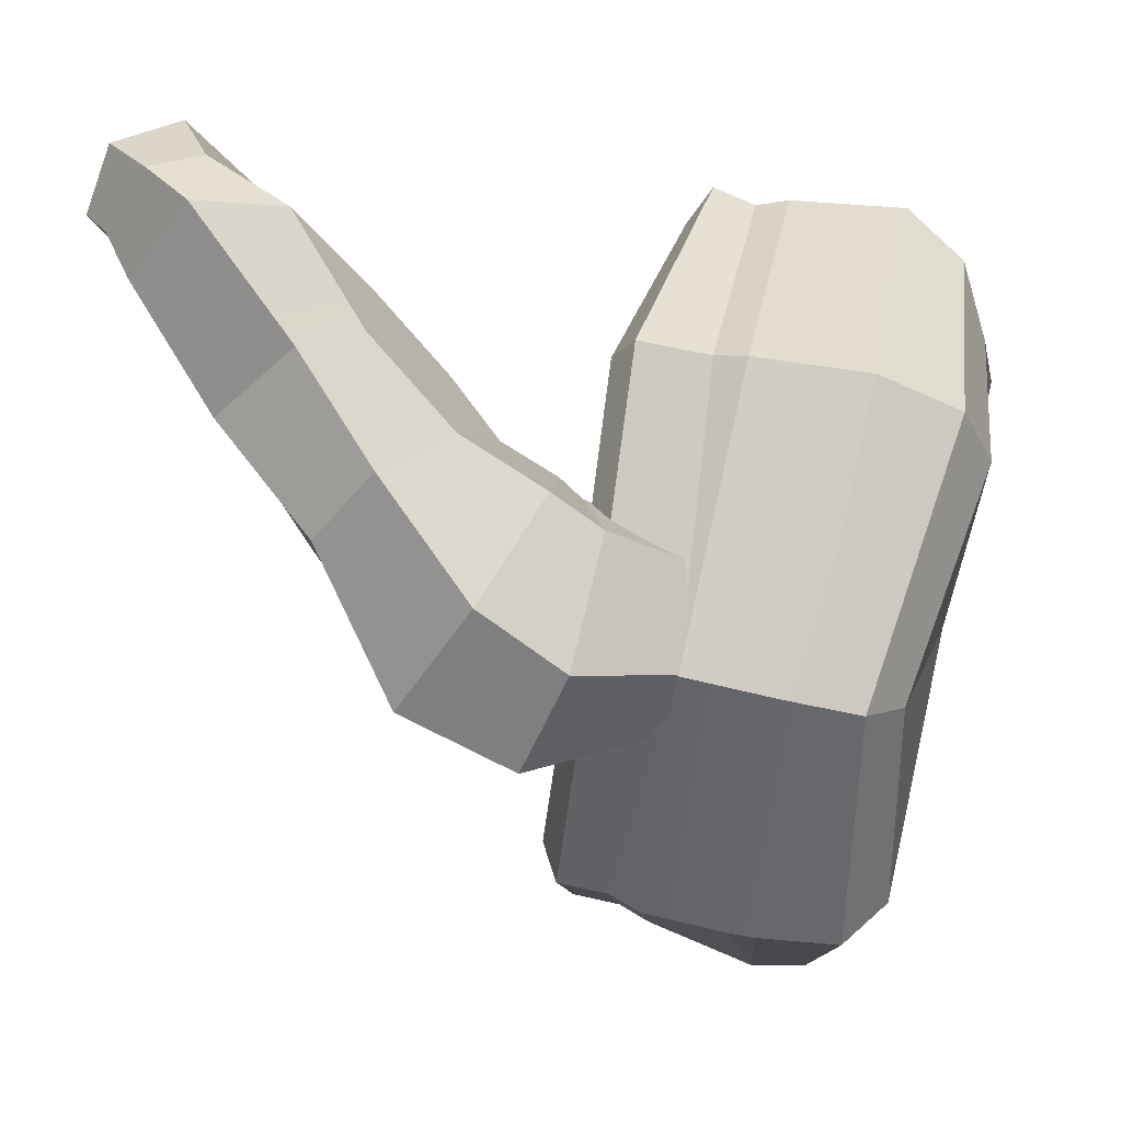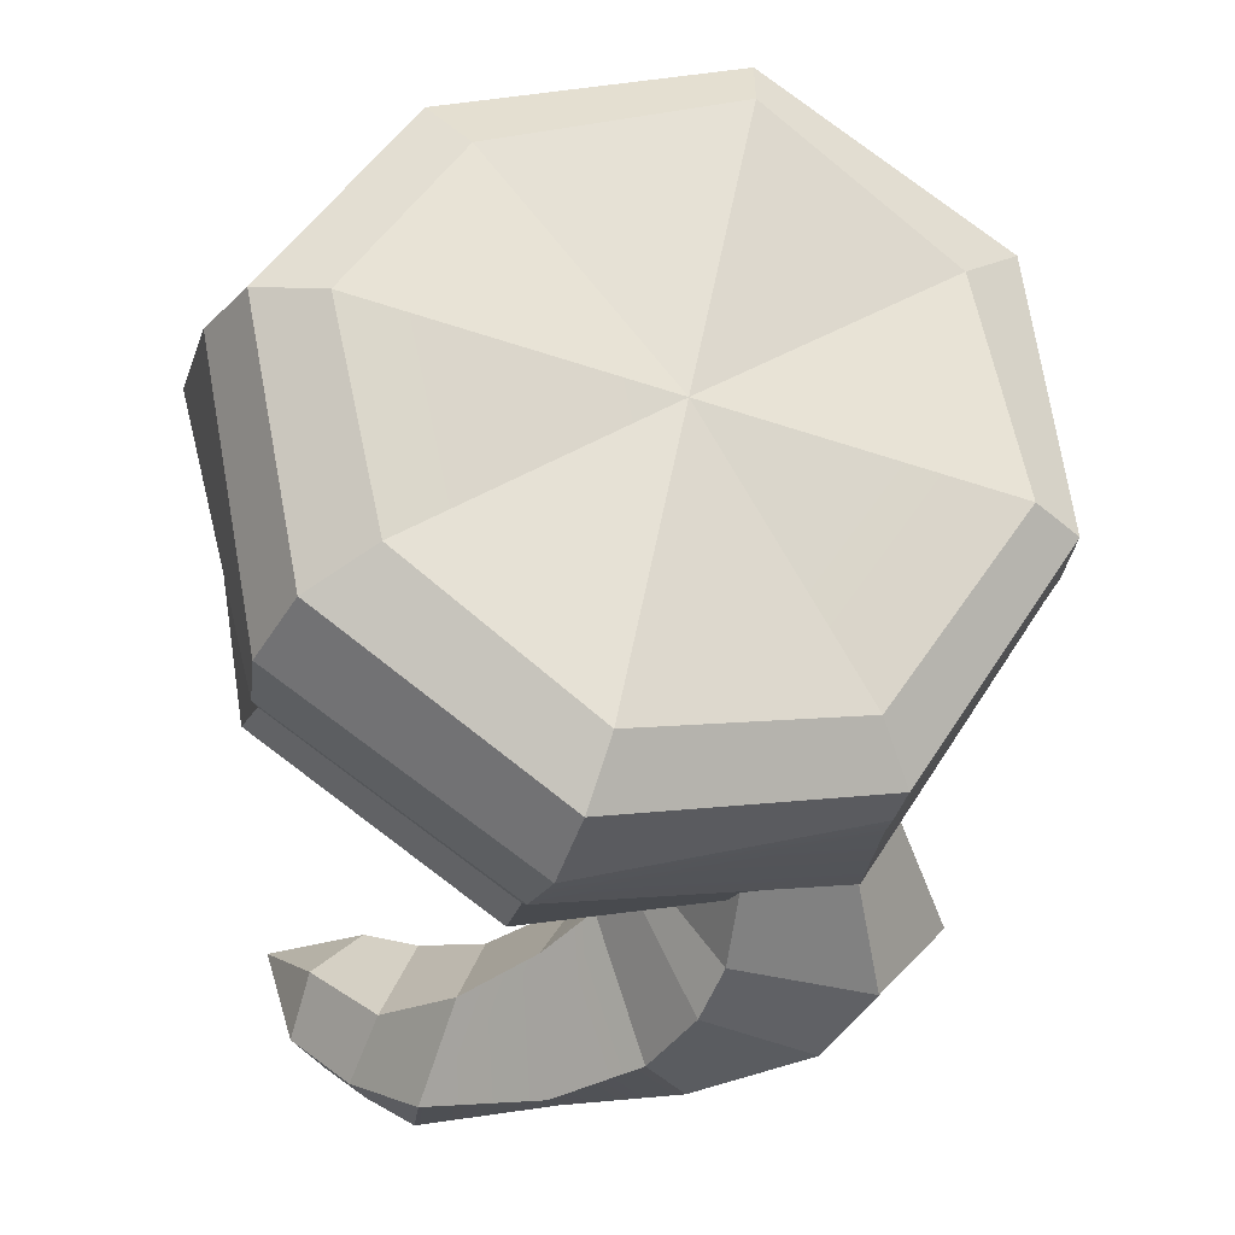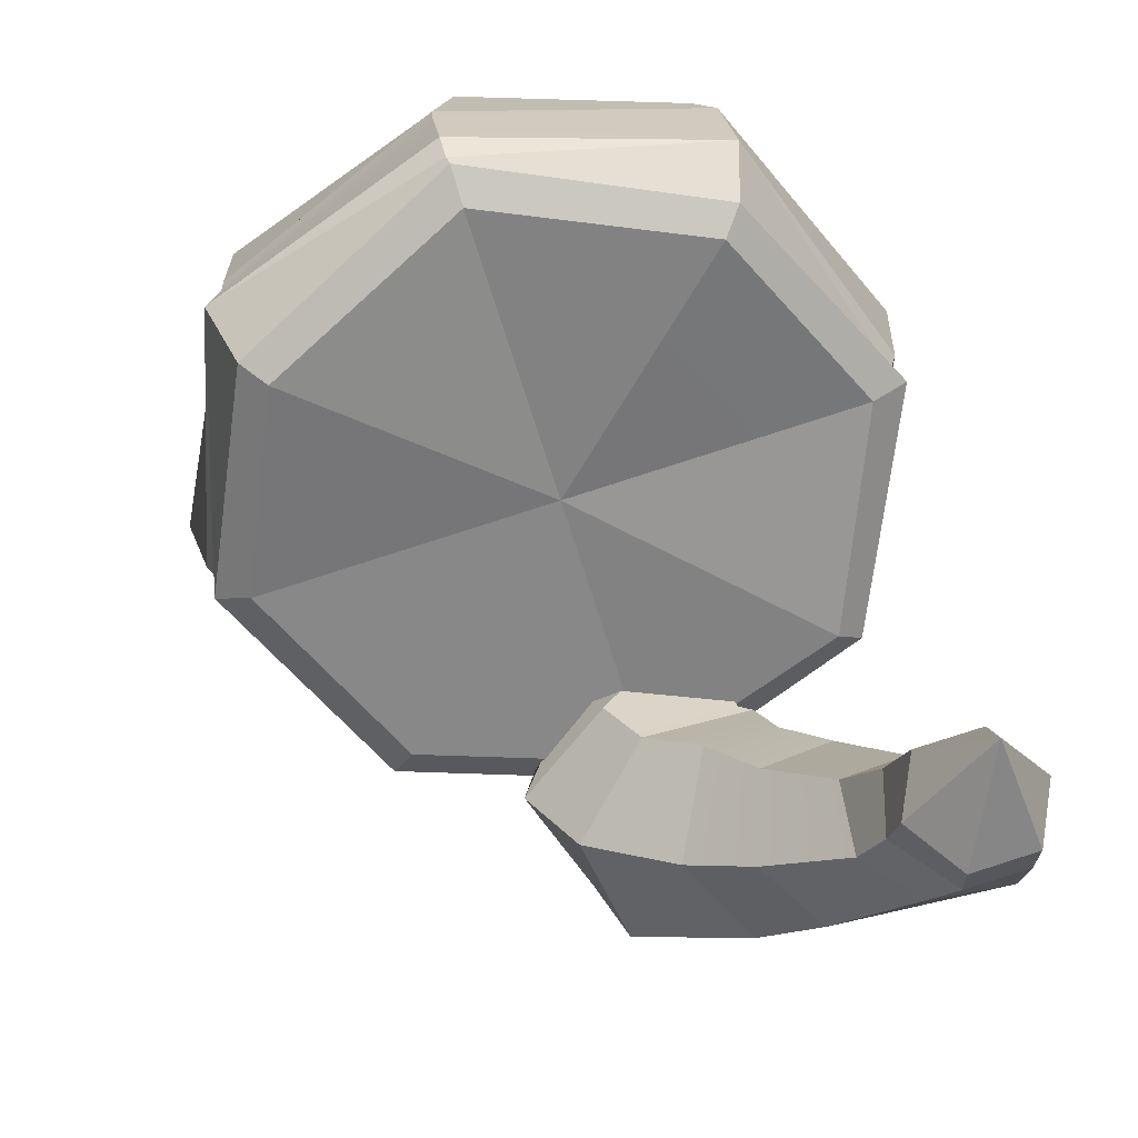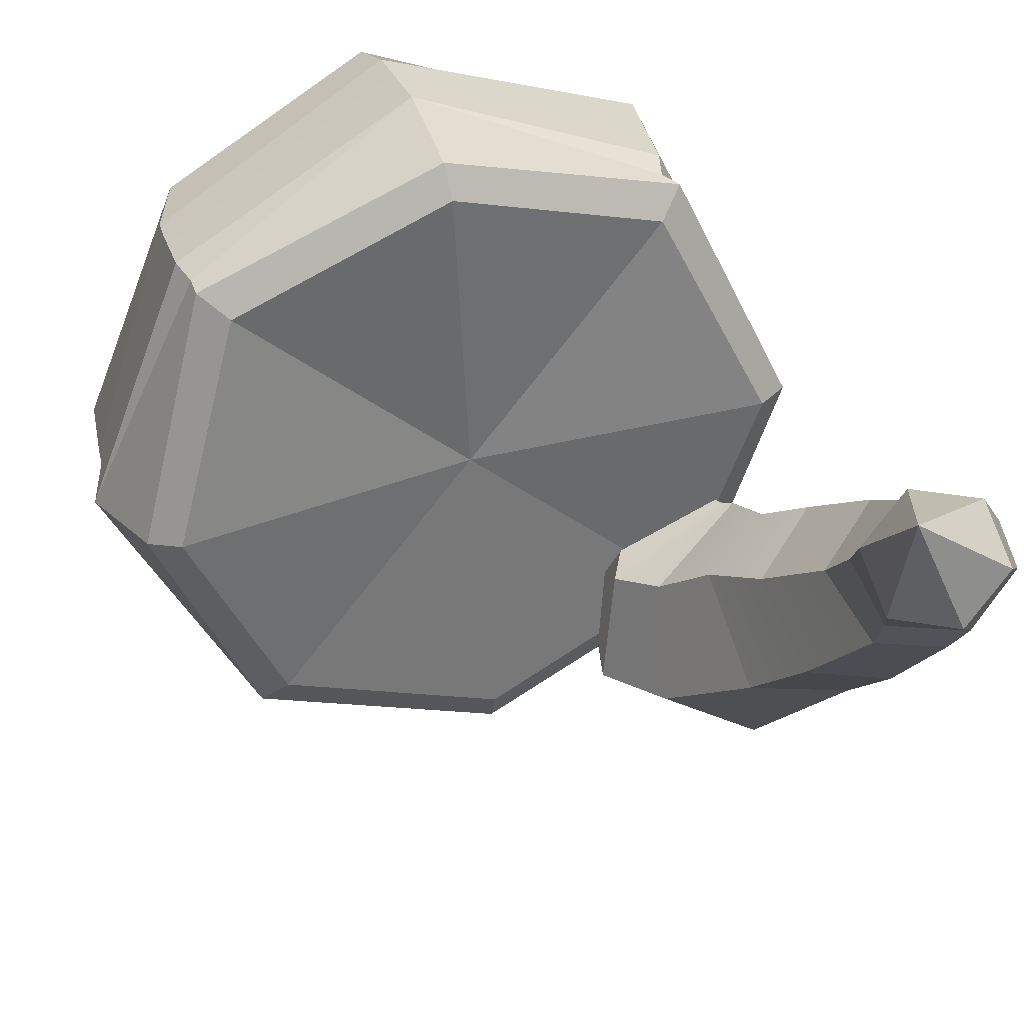
<metadata>
{"format":"obj","ext":"obj","renderer":"f3d","projection":"perspective","resolution":1024,"background":"white","views":[{"elev":-30.7,"azim":88.3,"up":"+Z"},{"elev":63.8,"azim":101.6,"up":"+Y"},{"elev":-50.5,"azim":-29.3,"up":"+Y"},{"elev":47.0,"azim":-19.0,"up":"+Z"}]}
</metadata>
<code>
g SM_Chr_Attach_Hat_Racoon_01
v 0.1144 0.08546 -0.1082
v -3.788e-10 0.07471 -0.1542
v -0.1144 0.08546 -0.1082
v -0.1567 0.1008 0.003493
v -0.1144 0.1374 0.1142
v 0.001305 0.1374 0.1571
v 0.1144 0.1374 0.1142
v 0.1593 0.1008 0.003493
v 0.1126 0.1885 -0.1352
v -9.504e-12 0.1898 -0.1803
v -0.1177 0.1885 -0.1401
v -0.1569 0.2265 -0.02773
v -0.1026 0.2422 0.08817
v -2.699e-10 0.2632 0.1277
v 0.1061 0.2425 0.08433
v 0.1603 0.2265 -0.02819
v 0.09327 0.2068 -0.1209
v 1.848e-09 0.2098 -0.1614
v 1.848e-09 0.2408 -0.03261
v -0.09457 0.2068 -0.1216
v -0.1325 0.2408 -0.03261
v -0.0838 0.2525 0.0651
v 1.848e-09 0.2718 0.09617
v 0.08432 0.2528 0.0588
v 0.1325 0.2408 -0.03261
v 0.1022 0.07895 -0.09476
v 9.341e-10 0.06912 -0.1359
v 1.01e-09 0.1027 0.004488
v -0.1022 0.07895 -0.09476
v -0.1422 0.09205 0.005167
v -0.1022 0.1264 0.1039
v 0.001295 0.1256 0.1447
v 0.1022 0.1264 0.1039
v 0.1448 0.09205 0.005167
v -1.205e-09 0.1798 0.1623
v -0.1164 0.1687 0.1064
v -0.1726 0.1431 -0.005541
v -0.1164 0.1192 -0.1202
v 7.279e-05 0.1089 -0.1671
v 0.122 0.1171 -0.1242
v 0.1648 0.1439 -0.006907
v 0.1166 0.1687 0.1064
v -1.205e-09 0.2282 0.1482
v -0.1142 0.2149 0.09093
v -0.1616 0.1902 -0.02014
v -0.122 0.1655 -0.1383
v 7.279e-05 0.1551 -0.1776
v 0.1145 0.1654 -0.1314
v 0.1726 0.1915 -0.01964
v 0.122 0.2174 0.09901
v -0.1151 0.2033 0.09443
v -0.1627 0.1788 -0.01744
v -4.54e-10 0.1442 -0.1756
v 0.1151 0.1543 -0.1293
v -0.1129 0.1551 0.1063
v -0.1131 0.1062 -0.1134
v -2.466e-10 0.09606 -0.159
v 0.1598 0.1307 -0.003474
v 0.1129 0.1551 0.1063
v 0.1088 0.1235 -0.05997
v 0.117 0.1493 -0.08155
v 0.09797 0.1547 -0.1099
v 0.07088 0.1343 -0.1167
v 0.06275 0.1086 -0.0951
v 0.08173 0.1032 -0.06674
v 0.122 0.0813 -0.04603
v 0.1545 0.08859 -0.08018
v 0.1487 0.07538 -0.139
v 0.11 0.05757 -0.16
v 0.0543 0.05944 -0.1269
v 0.06284 0.06981 -0.06821
v 0.1274 0.04896 -0.02345
v 0.1808 0.03267 -0.05489
v 0.1795 0.002767 -0.07141
v 0.148 -0.02134 -0.08284
v 0.09542 -0.02229 -0.05863
v 0.0946 0.03075 -0.0353
v 0.1565 -0.002266 0.02839
v 0.1961 -0.03259 0.03696
v 0.1928 -0.07222 0.04181
v 0.1476 -0.09904 0.03718
v 0.1213 -0.08197 0.03061
v 0.1209 -0.03262 0.0254
v 0.1388 -0.06119 0.1002
v 0.1644 -0.07977 0.104
v 0.1652 -0.1088 0.09087
v 0.1403 -0.1193 0.0739
v 0.1146 -0.1007 0.07007
v 0.1139 -0.07167 0.08322
v 0.1202 -0.1041 0.1283
v 0.1589 -0.03858 0.06343
v 0.1819 -0.0678 0.07254
v 0.1796 -0.09149 0.0678
v 0.1504 -0.1092 0.05786
v 0.1206 -0.09077 0.05207
v 0.1199 -0.05459 0.05624
v 0.1423 0.02969 -0.003959
v 0.1916 -0.001909 -0.01722
v 0.1849 -0.02851 -0.01993
v 0.1457 -0.06138 -0.02694
v 0.108 -0.05043 -0.01984
v 0.1077 0.001431 -0.01188
v 0.124 0.07221 -0.03758
v 0.1695 0.06734 -0.07283
v 0.1652 0.03979 -0.1208
v 0.1168 0.01044 -0.1384
v 0.07149 0.01915 -0.1057
v 0.07902 0.05261 -0.06165
v -3.788e-10 0.07471 -0.1542
v -2.466e-10 0.09606 -0.159
v -0.1144 0.08546 -0.1082
v -0.1131 0.1062 -0.1134
v -0.1567 0.1008 0.003493
v -0.1726 0.1431 -0.005541
v -0.1144 0.1374 0.1142
v -0.1129 0.1551 0.1063
v 0.001305 0.1374 0.1571
v -1.205e-09 0.1798 0.1623
v 0.1144 0.1374 0.1142
v 0.1129 0.1551 0.1063
v 0.1593 0.1008 0.003493
v 0.1598 0.1307 -0.003474
v 0.122 0.1171 -0.1242
v 0.1144 0.08546 -0.1082
v 1.01e-09 0.1027 0.004488
v -0.1022 0.07895 -0.09476
v 1.01e-09 0.1027 0.004488
v -0.1422 0.09205 0.005167
v 1.01e-09 0.1027 0.004488
v -0.1022 0.1264 0.1039
v 0.001295 0.1256 0.1447
v 1.01e-09 0.1027 0.004488
v 0.1022 0.1264 0.1039
v 0.1022 0.07895 -0.09476
v 0.1448 0.09205 0.005167
v 1.848e-09 0.2098 -0.1614
v 1.848e-09 0.2408 -0.03261
v -0.09457 0.2068 -0.1216
v 1.848e-09 0.2408 -0.03261
v -0.1325 0.2408 -0.03261
v 1.848e-09 0.2408 -0.03261
v -0.0838 0.2525 0.0651
v 1.848e-09 0.2718 0.09617
v 0.08432 0.2528 0.0588
v 0.1325 0.2408 -0.03261
v 0.09327 0.2068 -0.1209
v 0.09327 0.2068 -0.1209
v 1.848e-09 0.2098 -0.1614
v -9.504e-12 0.1898 -0.1803
v 1.848e-09 0.2098 -0.1614
v -0.09457 0.2068 -0.1216
v -0.1177 0.1885 -0.1401
v -0.09457 0.2068 -0.1216
v -0.1325 0.2408 -0.03261
v -0.1569 0.2265 -0.02773
v -0.1325 0.2408 -0.03261
v -0.0838 0.2525 0.0651
v -0.1026 0.2422 0.08817
v -0.0838 0.2525 0.0651
v 1.848e-09 0.2718 0.09617
v -2.699e-10 0.2632 0.1277
v 1.848e-09 0.2718 0.09617
v 0.08432 0.2528 0.0588
v 0.1061 0.2425 0.08433
v 0.08432 0.2528 0.0588
v 0.1325 0.2408 -0.03261
v 0.1603 0.2265 -0.02819
v 0.1325 0.2408 -0.03261
v 0.09327 0.2068 -0.1209
v 0.1126 0.1885 -0.1352
v -3.788e-10 0.07471 -0.1542
v 9.341e-10 0.06912 -0.1359
v 0.1022 0.07895 -0.09476
v 0.1144 0.08546 -0.1082
v -0.1144 0.08546 -0.1082
v -0.1022 0.07895 -0.09476
v 9.341e-10 0.06912 -0.1359
v -3.788e-10 0.07471 -0.1542
v -0.1567 0.1008 0.003493
v -0.1422 0.09205 0.005167
v -0.1022 0.07895 -0.09476
v -0.1144 0.08546 -0.1082
v -0.1144 0.1374 0.1142
v -0.1022 0.1264 0.1039
v -0.1422 0.09205 0.005167
v -0.1567 0.1008 0.003493
v 0.001305 0.1374 0.1571
v 0.001295 0.1256 0.1447
v -0.1022 0.1264 0.1039
v -0.1144 0.1374 0.1142
v 0.1144 0.1374 0.1142
v 0.1022 0.1264 0.1039
v 0.001295 0.1256 0.1447
v 0.001305 0.1374 0.1571
v 0.1593 0.1008 0.003493
v 0.1448 0.09205 0.005167
v 0.1022 0.1264 0.1039
v 0.1144 0.1374 0.1142
v 0.1144 0.08546 -0.1082
v 0.1022 0.07895 -0.09476
v 0.1448 0.09205 0.005167
v 0.1593 0.1008 0.003493
v -1.205e-09 0.1798 0.1623
v -0.1726 0.1431 -0.005541
v -0.1151 0.2033 0.09443
v -0.1164 0.1687 0.1064
v -0.1627 0.1788 -0.01744
v -0.1726 0.1431 -0.005541
v -0.122 0.1655 -0.1383
v -0.1164 0.1192 -0.1202
v 0.122 0.1171 -0.1242
v -4.54e-10 0.1442 -0.1756
v 7.279e-05 0.1089 -0.1671
v 0.1151 0.1543 -0.1293
v 0.122 0.1171 -0.1242
v 0.1726 0.1915 -0.01964
v 0.1648 0.1439 -0.006907
v -1.205e-09 0.1798 0.1623
v -1.205e-09 0.2282 0.1482
v 0.122 0.2174 0.09901
v 0.1166 0.1687 0.1064
v -0.1026 0.2422 0.08817
v -2.699e-10 0.2632 0.1277
v -1.205e-09 0.2282 0.1482
v -0.1569 0.2265 -0.02773
v -0.1026 0.2422 0.08817
v -0.1142 0.2149 0.09093
v -0.122 0.1655 -0.1383
v -0.1177 0.1885 -0.1401
v -0.1569 0.2265 -0.02773
v -0.1616 0.1902 -0.02014
v -9.504e-12 0.1898 -0.1803
v -0.1177 0.1885 -0.1401
v -0.122 0.1655 -0.1383
v 0.1126 0.1885 -0.1352
v -9.504e-12 0.1898 -0.1803
v 7.279e-05 0.1551 -0.1776
v 0.1726 0.1915 -0.01964
v 0.1603 0.2265 -0.02819
v 0.1126 0.1885 -0.1352
v 0.1145 0.1654 -0.1314
v 0.122 0.2174 0.09901
v 0.1061 0.2425 0.08433
v 0.1603 0.2265 -0.02819
v 0.1726 0.1915 -0.01964
v -1.205e-09 0.2282 0.1482
v -2.699e-10 0.2632 0.1277
v 0.1061 0.2425 0.08433
v 0.122 0.2174 0.09901
v -0.1151 0.2033 0.09443
v -0.1142 0.2149 0.09093
v -1.205e-09 0.2282 0.1482
v -0.1627 0.1788 -0.01744
v -0.1616 0.1902 -0.02014
v -0.1142 0.2149 0.09093
v -0.1151 0.2033 0.09443
v -0.122 0.1655 -0.1383
v -0.1616 0.1902 -0.02014
v -0.1627 0.1788 -0.01744
v -4.54e-10 0.1442 -0.1756
v 7.279e-05 0.1551 -0.1776
v -0.122 0.1655 -0.1383
v 0.1151 0.1543 -0.1293
v 0.1145 0.1654 -0.1314
v 7.279e-05 0.1551 -0.1776
v -4.54e-10 0.1442 -0.1756
v 0.1726 0.1915 -0.01964
v 0.1145 0.1654 -0.1314
v 0.1151 0.1543 -0.1293
v -0.1129 0.1551 0.1063
v -0.1164 0.1687 0.1064
v -1.205e-09 0.1798 0.1623
v -0.1726 0.1431 -0.005541
v -0.1164 0.1687 0.1064
v -0.1129 0.1551 0.1063
v -0.1131 0.1062 -0.1134
v -0.1164 0.1192 -0.1202
v -0.1726 0.1431 -0.005541
v -2.466e-10 0.09606 -0.159
v 7.279e-05 0.1089 -0.1671
v -0.1164 0.1192 -0.1202
v -0.1131 0.1062 -0.1134
v 0.122 0.1171 -0.1242
v 7.279e-05 0.1089 -0.1671
v -2.466e-10 0.09606 -0.159
v 0.1598 0.1307 -0.003474
v 0.1648 0.1439 -0.006907
v 0.122 0.1171 -0.1242
v 0.1129 0.1551 0.1063
v 0.1166 0.1687 0.1064
v 0.1648 0.1439 -0.006907
v 0.1598 0.1307 -0.003474
v -1.205e-09 0.1798 0.1623
v 0.1166 0.1687 0.1064
v 0.1129 0.1551 0.1063
v 0.117 0.1493 -0.08155
v 0.1545 0.08859 -0.08018
v 0.09797 0.1547 -0.1099
v 0.1487 0.07538 -0.139
v 0.07088 0.1343 -0.1167
v 0.11 0.05757 -0.16
v 0.06275 0.1086 -0.0951
v 0.0543 0.05944 -0.1269
v 0.08173 0.1032 -0.06674
v 0.1088 0.1235 -0.05997
v 0.122 0.0813 -0.04603
v 0.06284 0.06981 -0.06821
v 0.122 0.0813 -0.04603
v 0.1545 0.08859 -0.08018
v 0.1545 0.08859 -0.08018
v 0.1487 0.07538 -0.139
v 0.1695 0.06734 -0.07283
v 0.1487 0.07538 -0.139
v 0.11 0.05757 -0.16
v 0.1652 0.03979 -0.1208
v 0.11 0.05757 -0.16
v 0.0543 0.05944 -0.1269
v 0.1168 0.01044 -0.1384
v 0.0543 0.05944 -0.1269
v 0.06284 0.06981 -0.06821
v 0.07149 0.01915 -0.1057
v 0.06284 0.06981 -0.06821
v 0.122 0.0813 -0.04603
v 0.124 0.07221 -0.03758
v 0.07902 0.05261 -0.06165
v 0.1808 0.03267 -0.05489
v 0.1916 -0.001909 -0.01722
v 0.1795 0.002767 -0.07141
v 0.1849 -0.02851 -0.01993
v 0.148 -0.02134 -0.08284
v 0.1457 -0.06138 -0.02694
v 0.09542 -0.02229 -0.05863
v 0.108 -0.05043 -0.01984
v 0.0946 0.03075 -0.0353
v 0.1274 0.04896 -0.02345
v 0.1423 0.02969 -0.003959
v 0.1077 0.001431 -0.01188
v 0.1961 -0.03259 0.03696
v 0.1819 -0.0678 0.07254
v 0.1928 -0.07222 0.04181
v 0.1796 -0.09149 0.0678
v 0.1476 -0.09904 0.03718
v 0.1504 -0.1092 0.05786
v 0.1213 -0.08197 0.03061
v 0.1206 -0.09077 0.05207
v 0.1209 -0.03262 0.0254
v 0.1565 -0.002266 0.02839
v 0.1589 -0.03858 0.06343
v 0.1199 -0.05459 0.05624
v 0.1644 -0.07977 0.104
v 0.1202 -0.1041 0.1283
v 0.1652 -0.1088 0.09087
v 0.1202 -0.1041 0.1283
v 0.1403 -0.1193 0.0739
v 0.1202 -0.1041 0.1283
v 0.1146 -0.1007 0.07007
v 0.1202 -0.1041 0.1283
v 0.1139 -0.07167 0.08322
v 0.1388 -0.06119 0.1002
v 0.1202 -0.1041 0.1283
v 0.1589 -0.03858 0.06343
v 0.1819 -0.0678 0.07254
v 0.1644 -0.07977 0.104
v 0.1388 -0.06119 0.1002
v 0.1796 -0.09149 0.0678
v 0.1652 -0.1088 0.09087
v 0.1644 -0.07977 0.104
v 0.1819 -0.0678 0.07254
v 0.1504 -0.1092 0.05786
v 0.1403 -0.1193 0.0739
v 0.1652 -0.1088 0.09087
v 0.1796 -0.09149 0.0678
v 0.1206 -0.09077 0.05207
v 0.1146 -0.1007 0.07007
v 0.1403 -0.1193 0.0739
v 0.1504 -0.1092 0.05786
v 0.1199 -0.05459 0.05624
v 0.1139 -0.07167 0.08322
v 0.1146 -0.1007 0.07007
v 0.1206 -0.09077 0.05207
v 0.1589 -0.03858 0.06343
v 0.1388 -0.06119 0.1002
v 0.1139 -0.07167 0.08322
v 0.1199 -0.05459 0.05624
v 0.1423 0.02969 -0.003959
v 0.1916 -0.001909 -0.01722
v 0.1961 -0.03259 0.03696
v 0.1565 -0.002266 0.02839
v 0.1849 -0.02851 -0.01993
v 0.1928 -0.07222 0.04181
v 0.1961 -0.03259 0.03696
v 0.1916 -0.001909 -0.01722
v 0.1457 -0.06138 -0.02694
v 0.1476 -0.09904 0.03718
v 0.1928 -0.07222 0.04181
v 0.1849 -0.02851 -0.01993
v 0.108 -0.05043 -0.01984
v 0.1213 -0.08197 0.03061
v 0.1476 -0.09904 0.03718
v 0.1457 -0.06138 -0.02694
v 0.1077 0.001431 -0.01188
v 0.1209 -0.03262 0.0254
v 0.1213 -0.08197 0.03061
v 0.108 -0.05043 -0.01984
v 0.1423 0.02969 -0.003959
v 0.1565 -0.002266 0.02839
v 0.1209 -0.03262 0.0254
v 0.1077 0.001431 -0.01188
v 0.124 0.07221 -0.03758
v 0.1695 0.06734 -0.07283
v 0.1808 0.03267 -0.05489
v 0.1274 0.04896 -0.02345
v 0.1652 0.03979 -0.1208
v 0.1795 0.002767 -0.07141
v 0.1808 0.03267 -0.05489
v 0.1695 0.06734 -0.07283
v 0.1168 0.01044 -0.1384
v 0.148 -0.02134 -0.08284
v 0.1795 0.002767 -0.07141
v 0.1652 0.03979 -0.1208
v 0.07149 0.01915 -0.1057
v 0.09542 -0.02229 -0.05863
v 0.148 -0.02134 -0.08284
v 0.1168 0.01044 -0.1384
v 0.07902 0.05261 -0.06165
v 0.0946 0.03075 -0.0353
v 0.09542 -0.02229 -0.05863
v 0.07149 0.01915 -0.1057
v 0.124 0.07221 -0.03758
v 0.1274 0.04896 -0.02345
v 0.0946 0.03075 -0.0353
v 0.07902 0.05261 -0.06165
g SM_Chr_Attach_Hat_Racoon_01_0
f 126 125 30
f 131 125 33
f 128 127 31
f 130 129 32
f 135 129 134
f 133 132 34
f 18 19 17
f 24 19 143
f 20 137 136
f 23 137 142
f 21 139 138
f 146 139 145
f 22 141 140
f 25 141 144
f 252 251 250
f 259 258 257
f 262 261 260
f 269 268 267
f 272 271 270
f 275 274 273
f 278 277 276
f 285 284 283
f 288 287 286
f 295 294 293
f 90 85 84
f 351 86 350
f 353 87 352
f 355 88 354
f 357 89 356
f 360 359 358
f 57 40 1
f 2 57 1
f 56 110 109
f 3 56 109
f 37 112 111
f 4 37 111
f 55 114 113
f 5 55 113
f 35 116 115
f 6 35 115
f 59 118 117
f 7 59 117
f 58 120 119
f 8 58 119
f 123 122 121
f 124 123 121
f 26 28 27
f 27 28 29
f 148 147 9
f 10 148 9
f 151 150 149
f 11 151 149
f 154 153 152
f 12 154 152
f 157 156 155
f 13 157 155
f 160 159 158
f 14 160 158
f 163 162 161
f 15 163 161
f 166 165 164
f 16 166 164
f 169 168 167
f 170 169 167
f 173 172 171
f 174 173 171
f 177 176 175
f 178 177 175
f 181 180 179
f 182 181 179
f 185 184 183
f 186 185 183
f 189 188 187
f 190 189 187
f 193 192 191
f 194 193 191
f 197 196 195
f 198 197 195
f 201 200 199
f 202 201 199
f 43 51 36
f 203 43 36
f 205 52 204
f 206 205 204
f 207 46 38
f 208 207 38
f 209 53 39
f 210 209 39
f 212 54 211
f 213 212 211
f 214 49 41
f 215 214 41
f 216 50 42
f 217 216 42
f 220 219 218
f 221 220 218
f 223 222 44
f 224 223 44
f 226 225 45
f 227 226 45
f 230 229 228
f 231 230 228
f 233 232 47
f 234 233 47
f 236 235 48
f 237 236 48
f 240 239 238
f 241 240 238
f 244 243 242
f 245 244 242
f 248 247 246
f 249 248 246
f 255 254 253
f 256 255 253
f 265 264 263
f 266 265 263
f 281 280 279
f 282 281 279
f 291 290 289
f 292 291 289
f 67 61 60
f 66 67 60
f 68 62 296
f 297 68 296
f 69 63 298
f 299 69 298
f 70 64 300
f 301 70 300
f 71 65 302
f 303 71 302
f 306 305 304
f 307 306 304
f 104 309 308
f 103 104 308
f 105 311 310
f 312 105 310
f 106 314 313
f 315 106 313
f 107 317 316
f 318 107 316
f 108 320 319
f 321 108 319
f 324 323 322
f 325 324 322
f 98 73 72
f 97 98 72
f 99 74 326
f 327 99 326
f 100 75 328
f 329 100 328
f 101 76 330
f 331 101 330
f 102 77 332
f 333 102 332
f 336 335 334
f 337 336 334
f 92 79 78
f 91 92 78
f 93 80 338
f 339 93 338
f 94 81 340
f 341 94 340
f 95 82 342
f 343 95 342
f 96 83 344
f 345 96 344
f 348 347 346
f 349 348 346
f 363 362 361
f 364 363 361
f 367 366 365
f 368 367 365
f 371 370 369
f 372 371 369
f 375 374 373
f 376 375 373
f 379 378 377
f 380 379 377
f 383 382 381
f 384 383 381
f 387 386 385
f 388 387 385
f 391 390 389
f 392 391 389
f 395 394 393
f 396 395 393
f 399 398 397
f 400 399 397
f 403 402 401
f 404 403 401
f 407 406 405
f 408 407 405
f 411 410 409
f 412 411 409
f 415 414 413
f 416 415 413
f 419 418 417
f 420 419 417
f 423 422 421
f 424 423 421
f 427 426 425
f 428 427 425
f 431 430 429
f 432 431 429

</code>
